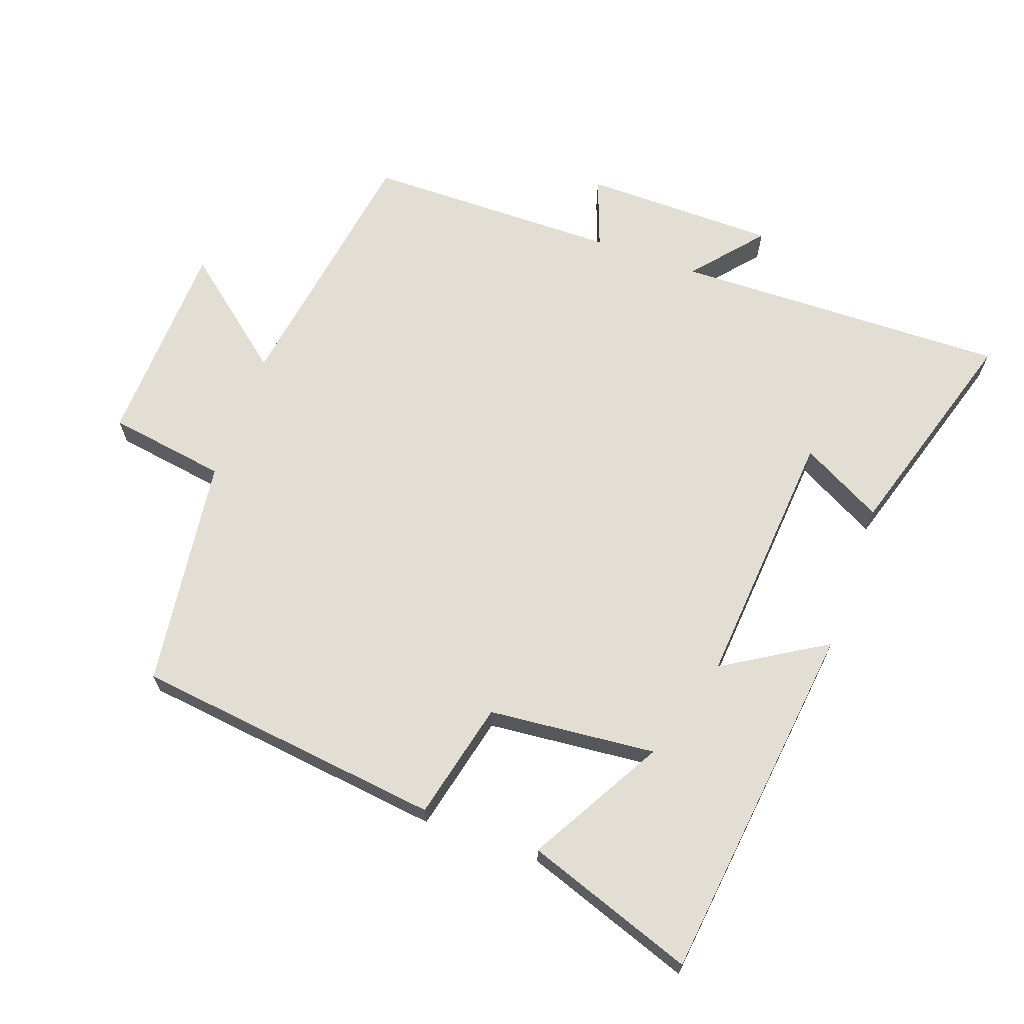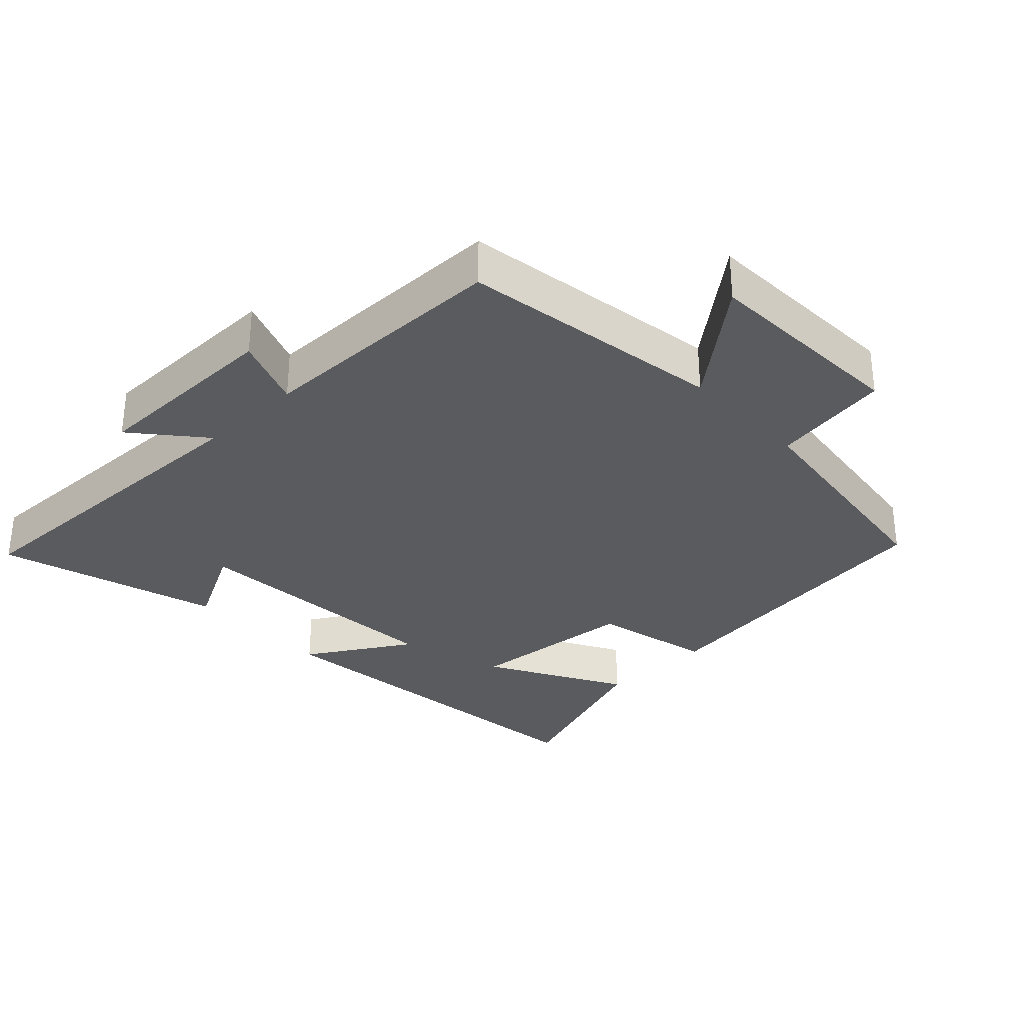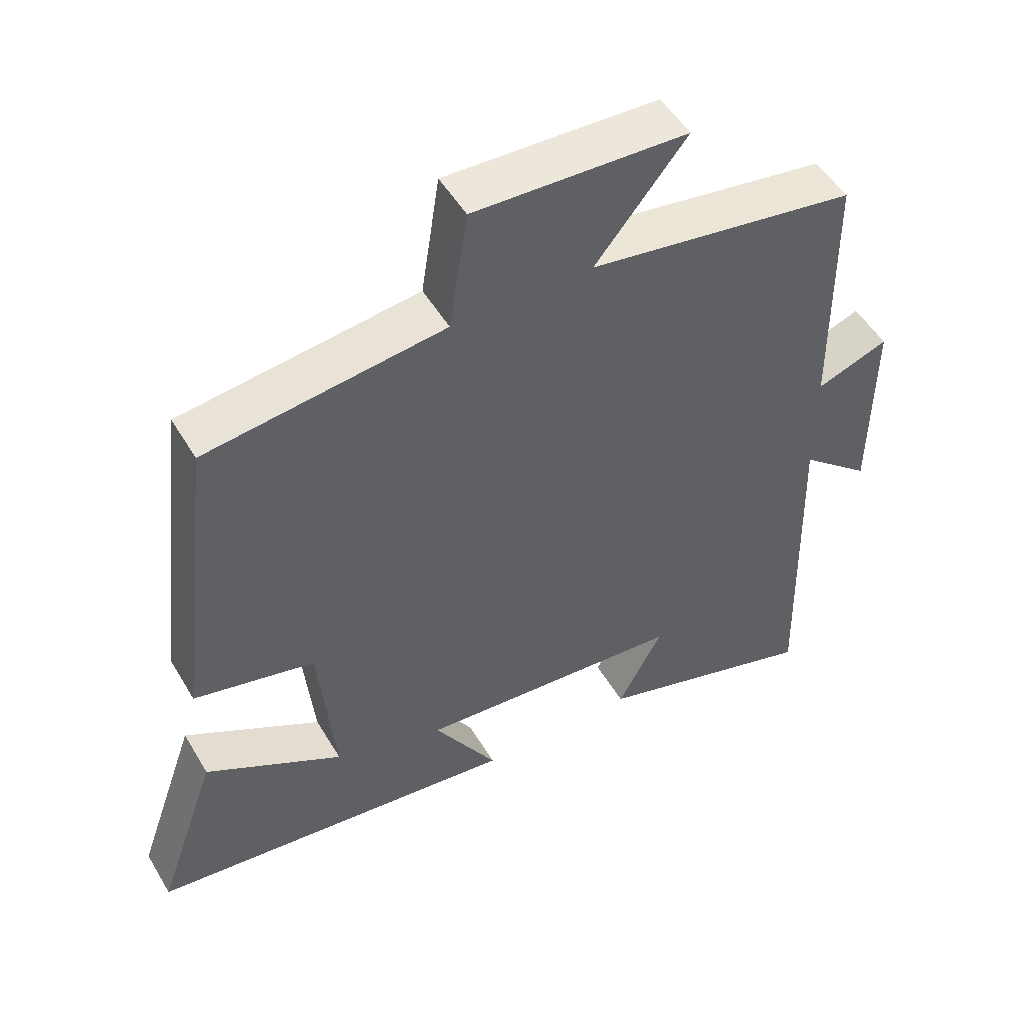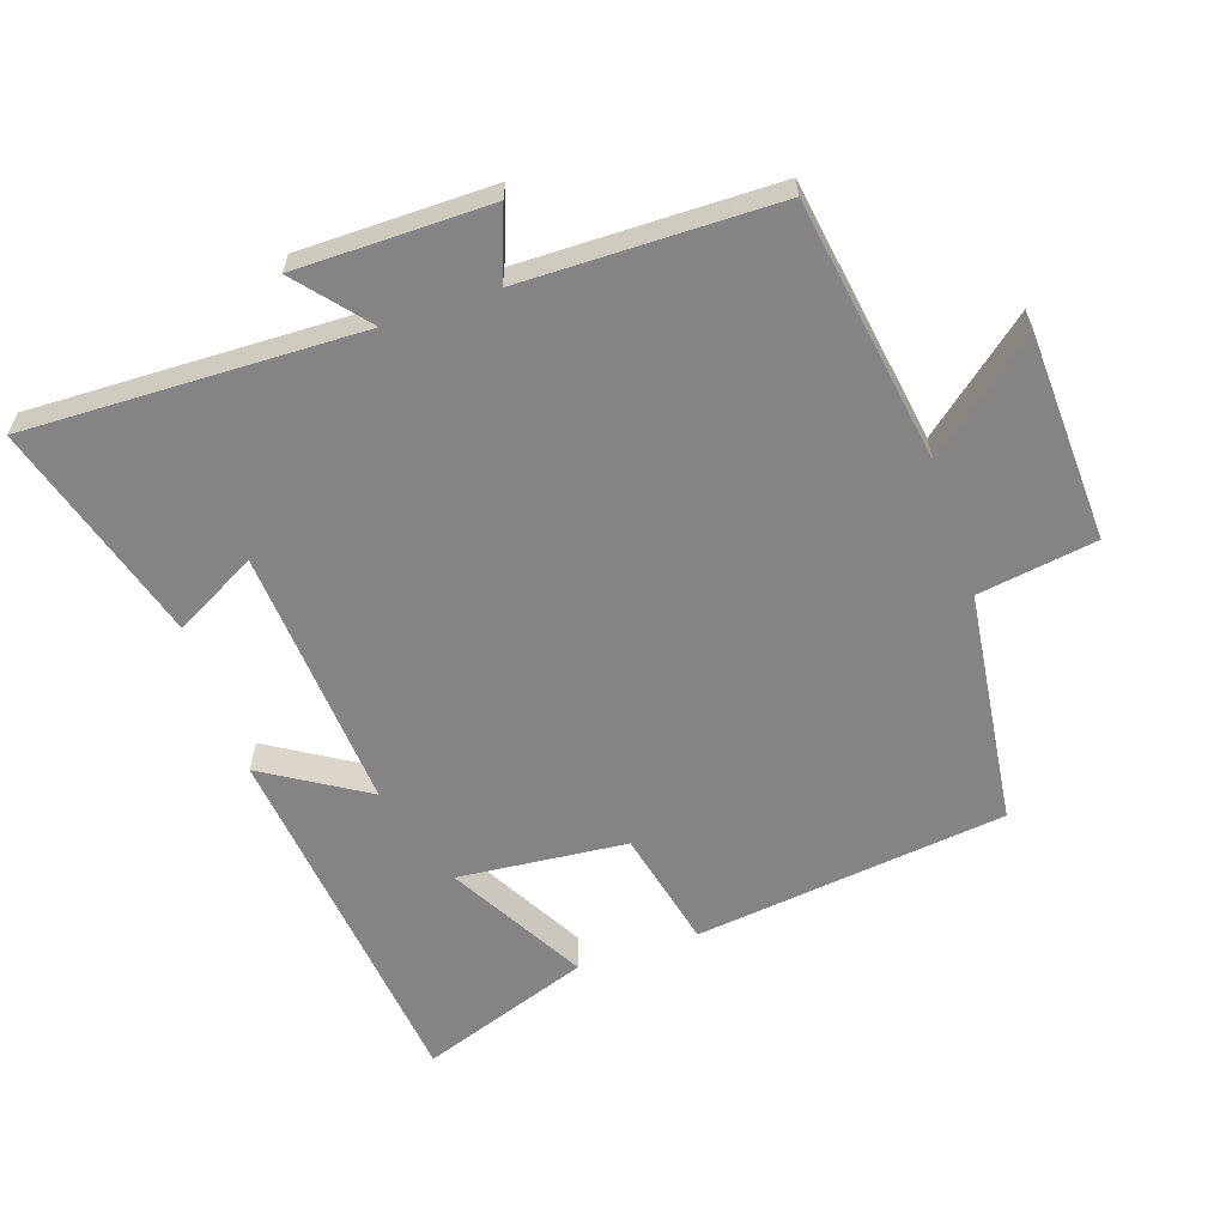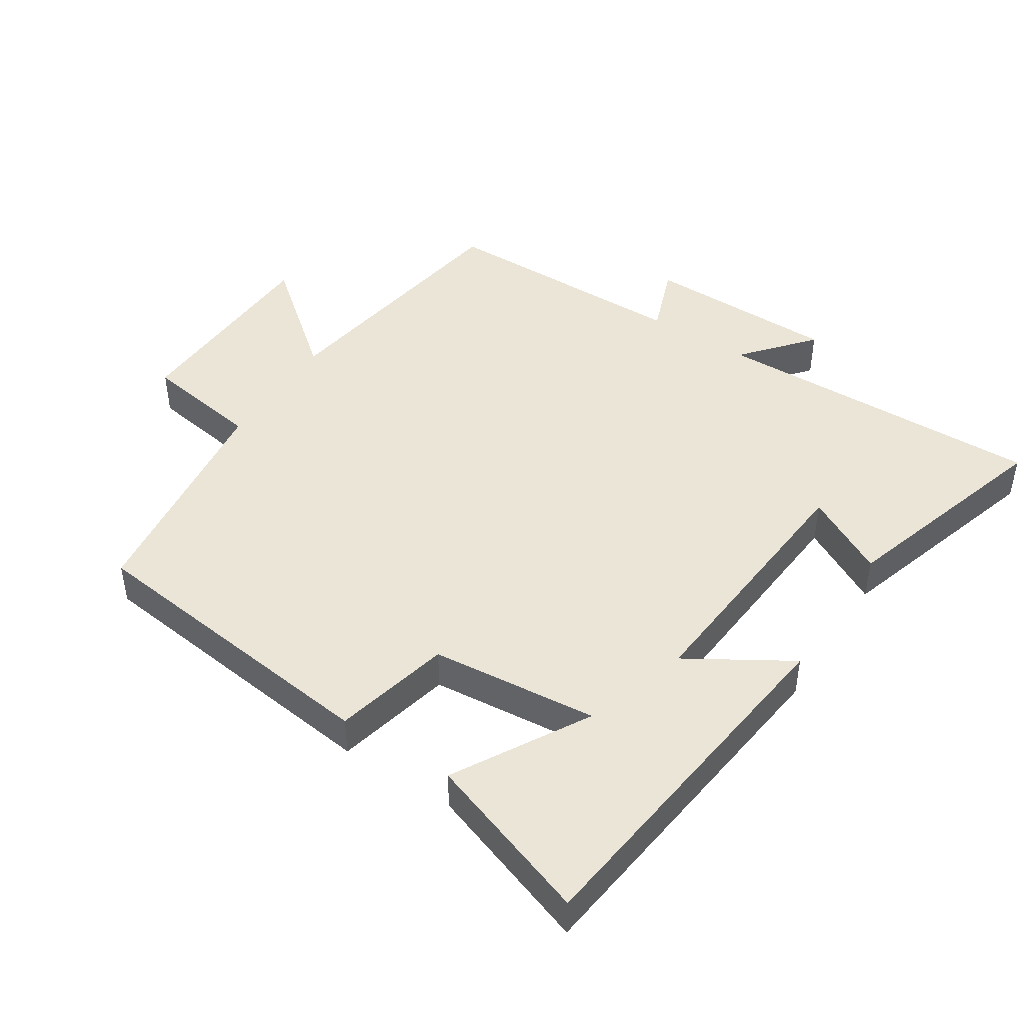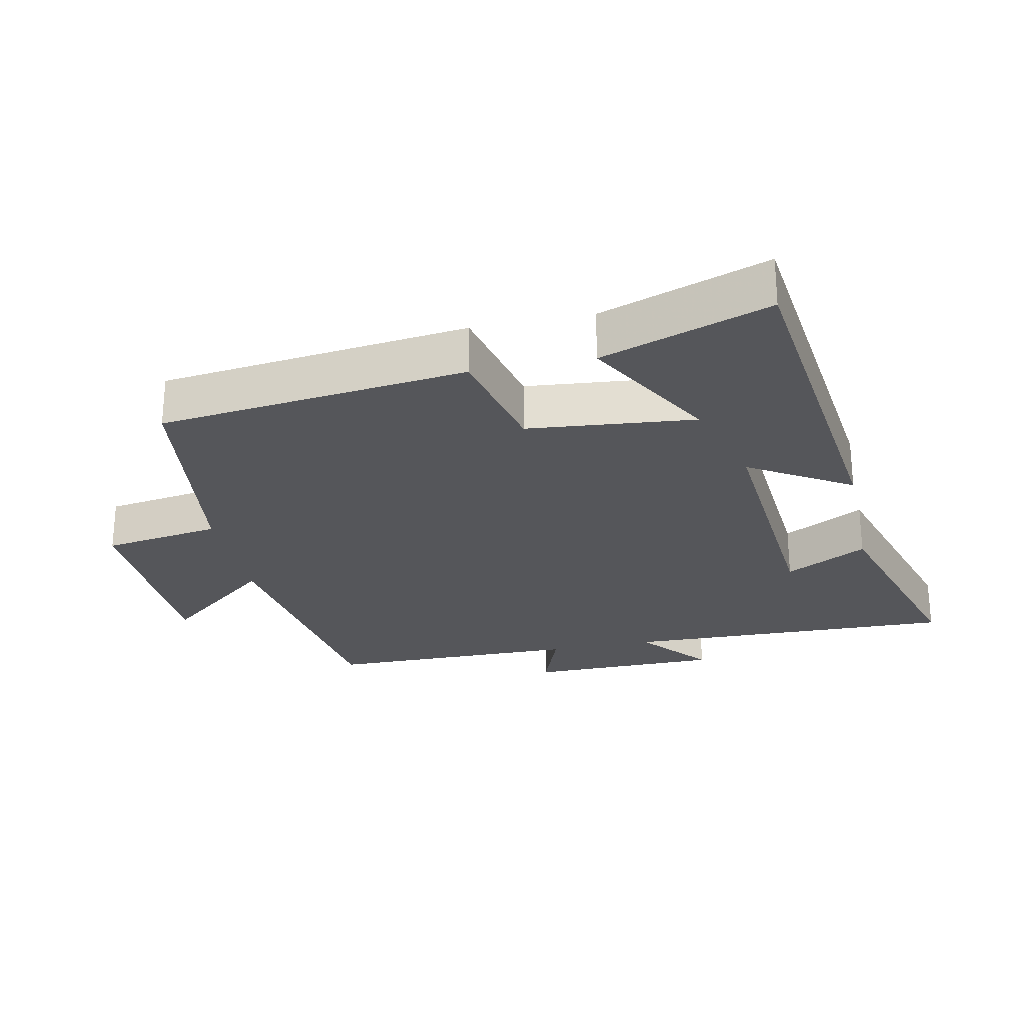
<metadata>
{"format":"obj","ext":"obj","renderer":"f3d","projection":"perspective","resolution":1024,"background":"white","views":[{"elev":67.3,"azim":109.8,"up":"+Y"},{"elev":-32.2,"azim":-46.5,"up":"+Y"},{"elev":50.9,"azim":150.2,"up":"+Z"},{"elev":-61.4,"azim":-71.4,"up":"+Y"},{"elev":45.7,"azim":123.0,"up":"+Y"},{"elev":-26.1,"azim":101.8,"up":"+Y"}]}
</metadata>
<code>
v 0.588 0.07 -0.437
v 0.046 0.07 -0.5
v 0.139 0.07 -0.348
v -0.251 0.07 -0.378
v -0.186 0.07 -0.5
v -0.513 0.07 -0.599
v -0.5 0.07 -0.101
v -0.603 0.07 -0.188
v -0.605 0.07 0.1
v -0.5 0.07 0.061
v -0.496 0.07 0.439
v -0.105 0.07 0.5
v -0.238 0.07 0.664
v 0.072 0.07 0.676
v 0.099 0.07 0.5
v 0.445 0.07 0.455
v 0.5 0.07 -0.007
v 0.324 0.07 -0.048
v 0.3 0.07 -0.298
v 0.5 0.07 -0.185
v 0.588 0 -0.437
v 0.046 0 -0.5
v 0.139 0 -0.348
v -0.251 0 -0.378
v -0.186 0 -0.5
v -0.513 0 -0.599
v -0.5 0 -0.101
v -0.603 0 -0.188
v -0.605 0 0.1
v -0.5 0 0.061
v -0.496 0 0.439
v -0.105 0 0.5
v -0.238 0 0.664
v 0.072 0 0.676
v 0.099 0 0.5
v 0.445 0 0.455
v 0.5 0 -0.007
v 0.324 0 -0.048
v 0.3 0 -0.298
v 0.5 0 -0.185
f 19 20 1 2
f 18 19 2 3
f 15 16 17 18
f 15 18 3 4
f 12 13 14 15
f 12 15 4
f 11 12 4
f 10 11 4
f 7 8 9 10
f 7 10 4 5
f 5 6 7
f 22 21 40 39
f 23 22 39 38
f 38 37 36 35
f 24 23 38 35
f 35 34 33 32
f 24 35 32
f 24 32 31
f 24 31 30
f 30 29 28 27
f 25 24 30 27
f 27 26 25
f 1 21 22 2
f 2 22 23 3
f 3 23 24 4
f 4 24 25 5
f 5 25 26 6
f 6 26 27 7
f 7 27 28 8
f 8 28 29 9
f 9 29 30 10
f 10 30 31 11
f 11 31 32 12
f 12 32 33 13
f 13 33 34 14
f 14 34 35 15
f 15 35 36 16
f 16 36 37 17
f 17 37 38 18
f 18 38 39 19
f 19 39 40 20
f 20 40 21 1

</code>
